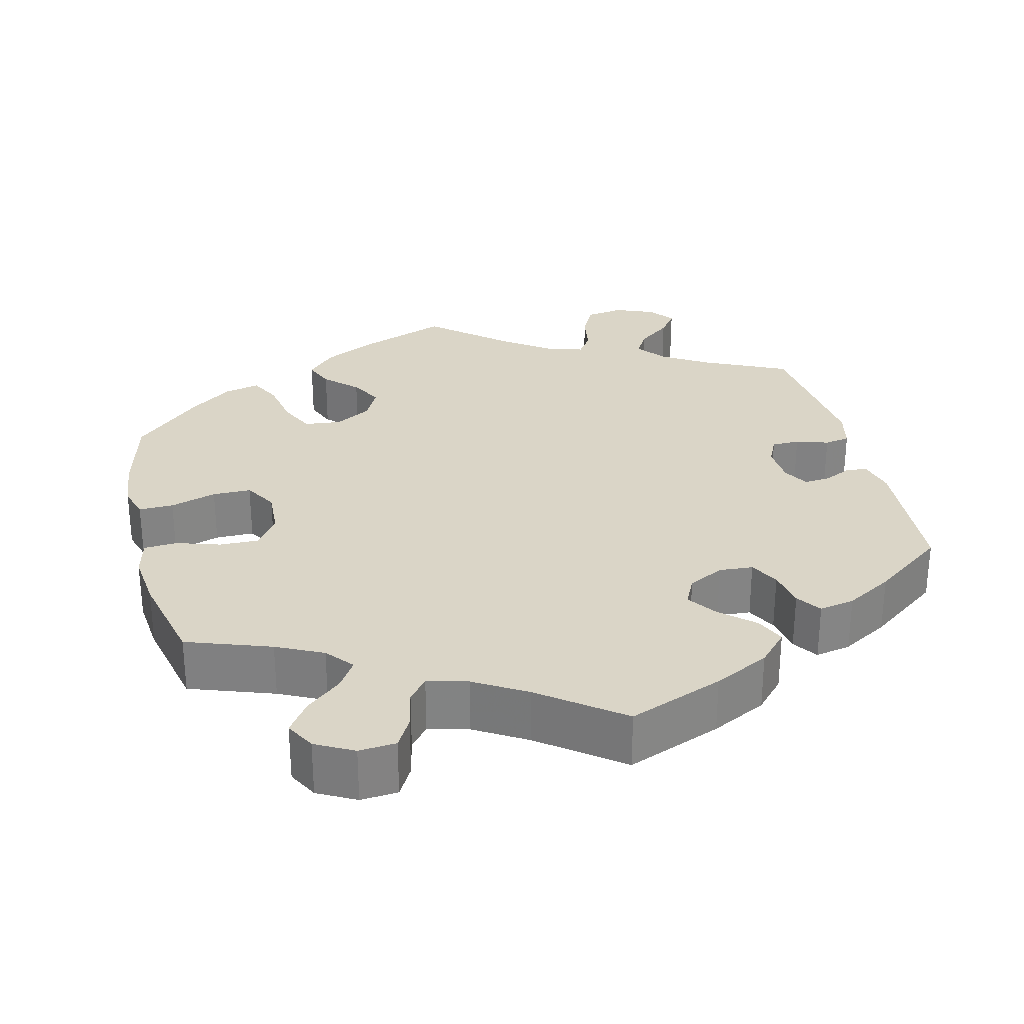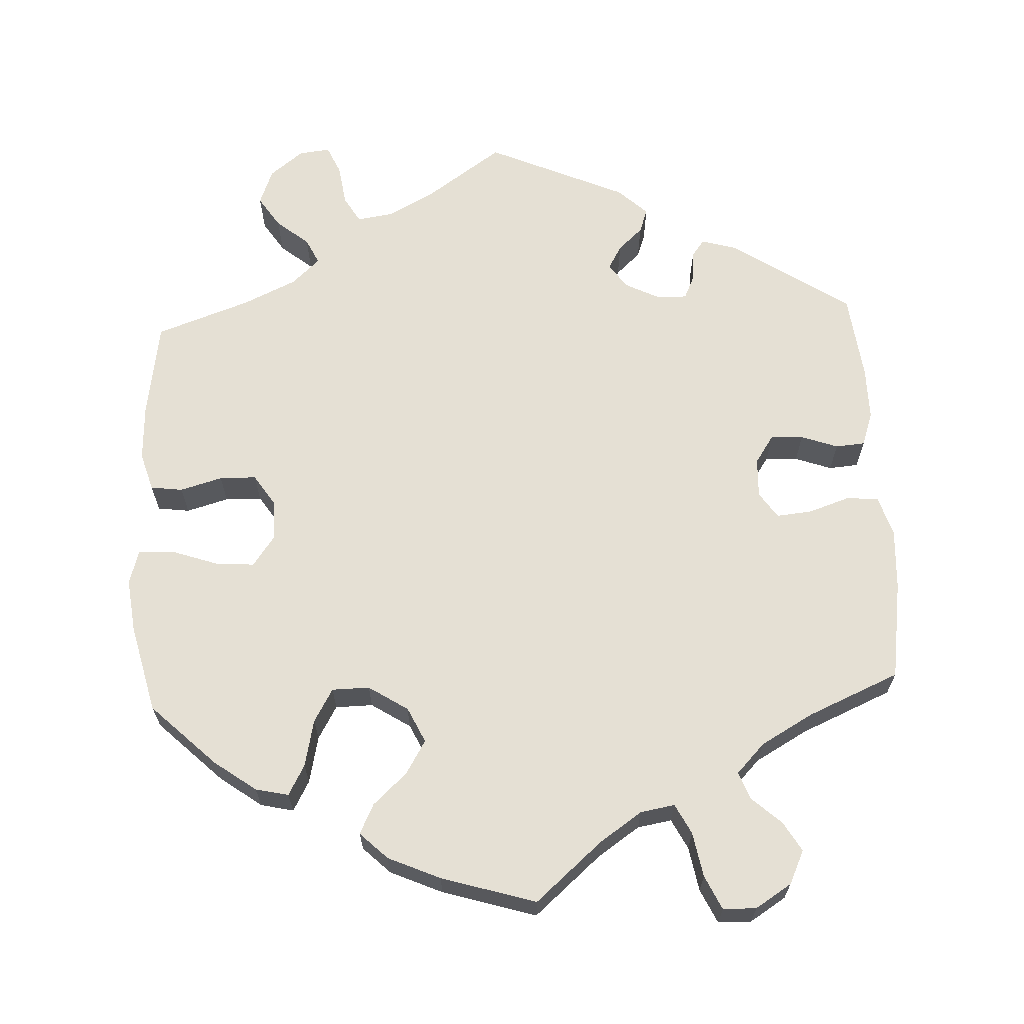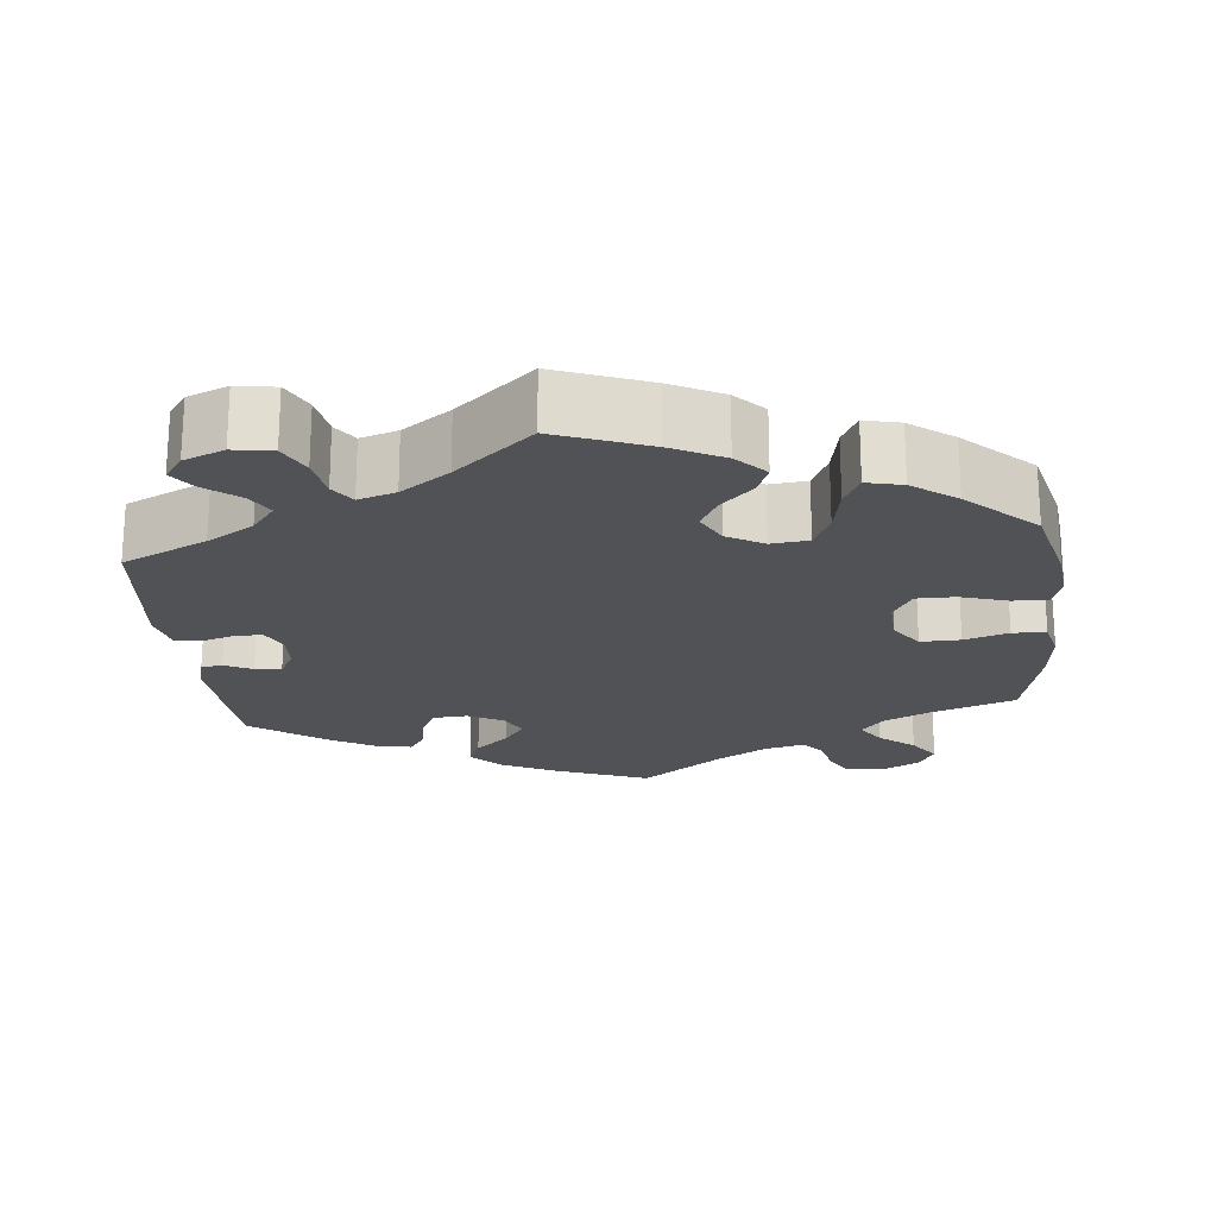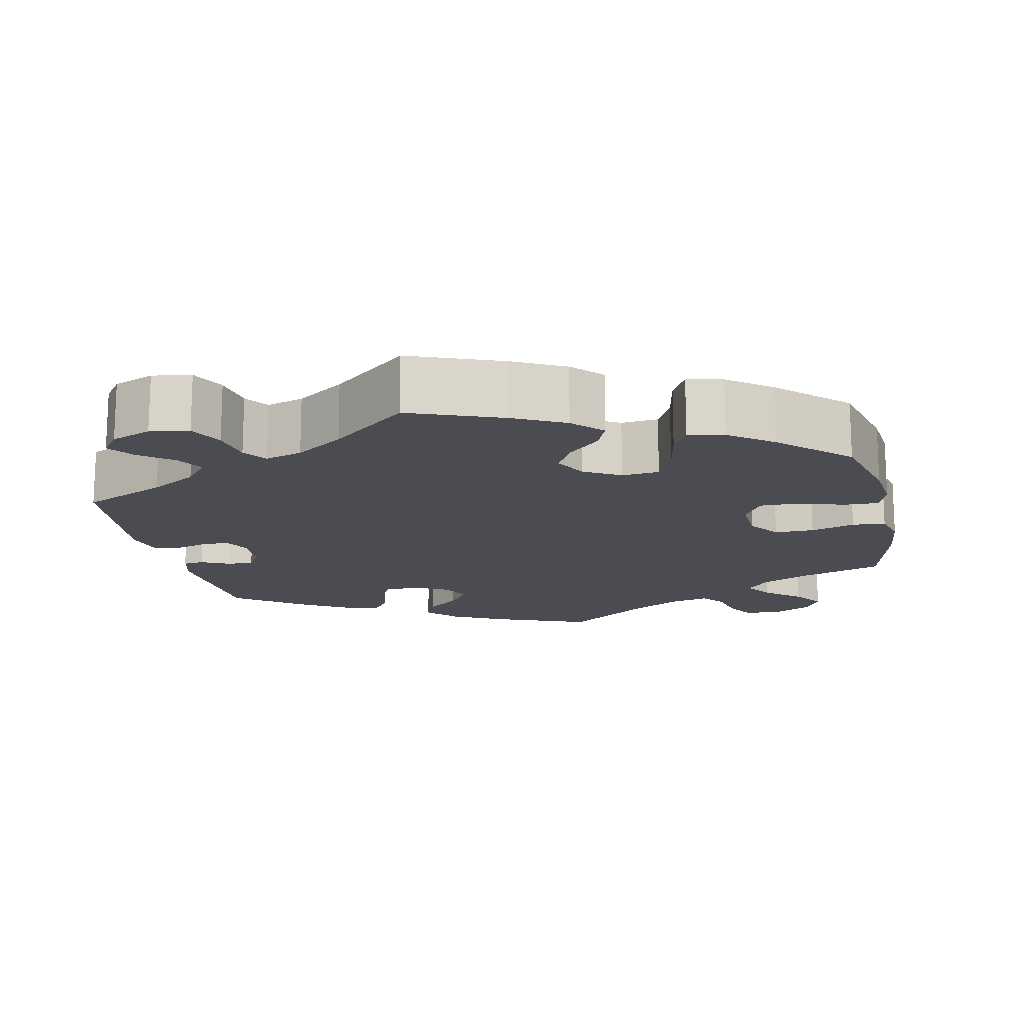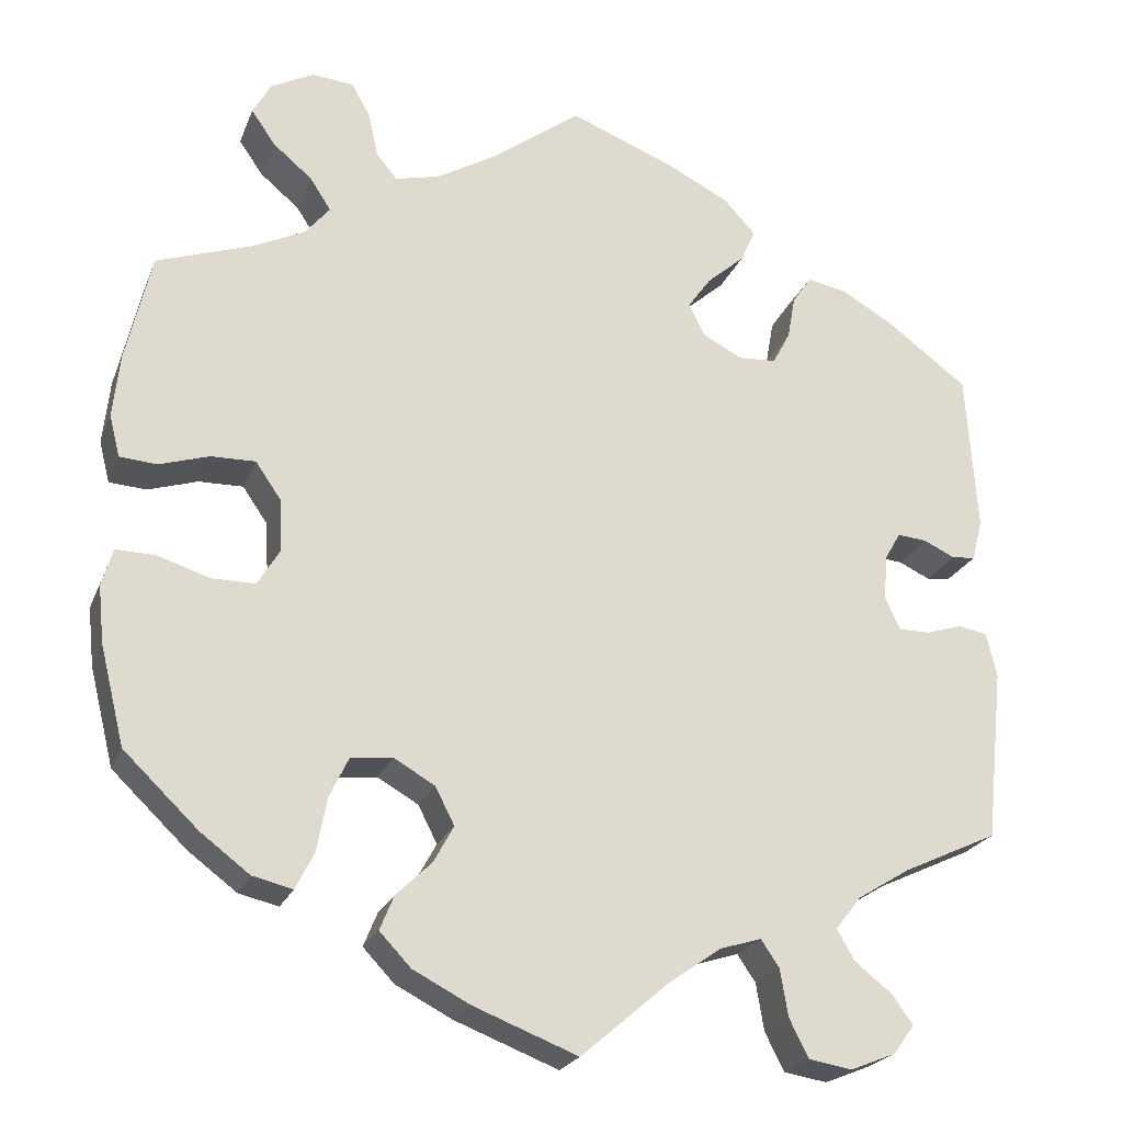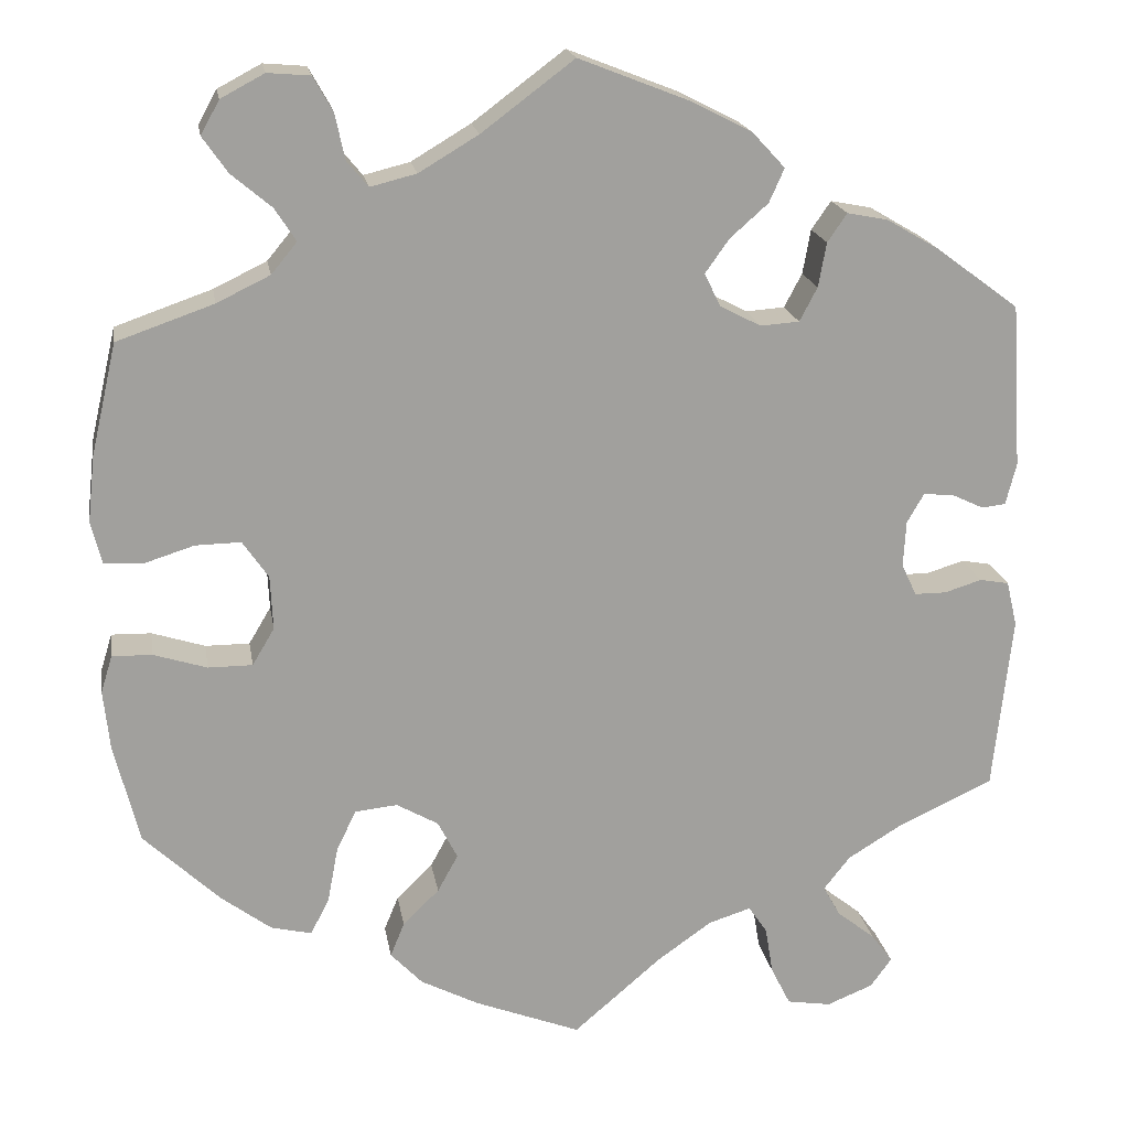
<metadata>
{"format":"obj","ext":"obj","renderer":"f3d","projection":"perspective","resolution":1024,"background":"white","views":[{"elev":29.0,"azim":-13.6,"up":"+Y"},{"elev":65.2,"azim":-62.8,"up":"+Y"},{"elev":-20.8,"azim":-174.0,"up":"+Y"},{"elev":-15.3,"azim":-167.9,"up":"+Y"},{"elev":-22.9,"azim":-18.0,"up":"+Z"},{"elev":18.8,"azim":-9.4,"up":"+Z"}]}
</metadata>
<code>
v 0.121 0.07 0.53
v 0.192 0.07 0.494
v 0.229 0.07 0.454
v 0.212 0.07 0.416
v 0.169 0.07 0.378
v 0.142 0.07 0.34
v 0.16 0.07 0.303
v 0.206 0.07 0.279
v 0.25 0.07 0.282
v 0.27 0.07 0.32
v 0.279 0.07 0.37
v 0.301 0.07 0.402
v 0.347 0.07 0.393
v 0.407 0.07 0.358
v 0.5 0.07 0.289
v 0.512 0.07 0.104
v 0.5 0.07 0.057
v 0.473 0.07 0.054
v 0.437 0.07 0.071
v 0.403 0.07 0.074
v 0.384 0.07 0.041
v 0.381 0.07 -0.011
v 0.398 0.07 -0.047
v 0.434 0.07 -0.047
v 0.476 0.07 -0.034
v 0.509 0.07 -0.04
v 0.521 0.07 -0.091
v 0.5 0.07 -0.289
v 0.391 0.07 -0.34
v 0.331 0.07 -0.377
v 0.301 0.07 -0.415
v 0.321 0.07 -0.45
v 0.364 0.07 -0.484
v 0.388 0.07 -0.517
v 0.364 0.07 -0.55
v 0.312 0.07 -0.571
v 0.262 0.07 -0.563
v 0.24 0.07 -0.519
v 0.231 0.07 -0.465
v 0.21 0.07 -0.434
v 0.162 0.07 -0.449
v 0.1 0.07 -0.493
v 0.001 0.07 -0.578
v -0.118 0.07 -0.532
v -0.184 0.07 -0.498
v -0.22 0.07 -0.46
v -0.204 0.07 -0.421
v -0.163 0.07 -0.381
v -0.14 0.07 -0.339
v -0.162 0.07 -0.296
v -0.209 0.07 -0.269
v -0.257 0.07 -0.274
v -0.279 0.07 -0.32
v -0.291 0.07 -0.383
v -0.312 0.07 -0.424
v -0.358 0.07 -0.413
v -0.414 0.07 -0.371
v -0.5 0.07 -0.289
v -0.528 0.07 -0.176
v -0.535 0.07 -0.109
v -0.522 0.07 -0.067
v -0.477 0.07 -0.068
v -0.417 0.07 -0.087
v -0.367 0.07 -0.087
v -0.342 0.07 -0.045
v -0.345 0.07 0.016
v -0.374 0.07 0.058
v -0.425 0.07 0.057
v -0.482 0.07 0.039
v -0.525 0.07 0.042
v -0.537 0.07 0.09
v -0.529 0.07 0.164
v -0.5 0.07 0.289
v -0.391 0.07 0.327
v -0.331 0.07 0.356
v -0.302 0.07 0.391
v -0.326 0.07 0.428
v -0.371 0.07 0.466
v -0.399 0.07 0.506
v -0.378 0.07 0.544
v -0.329 0.07 0.57
v -0.281 0.07 0.566
v -0.259 0.07 0.527
v -0.248 0.07 0.476
v -0.224 0.07 0.447
v -0.172 0.07 0.46
v -0.105 0.07 0.5
v -0.001 0.07 0.578
v 0.121 0 0.53
v 0.192 0 0.494
v 0.229 0 0.454
v 0.212 0 0.416
v 0.169 0 0.378
v 0.142 0 0.34
v 0.16 0 0.303
v 0.206 0 0.279
v 0.25 0 0.282
v 0.27 0 0.32
v 0.279 0 0.37
v 0.301 0 0.402
v 0.347 0 0.393
v 0.407 0 0.358
v 0.5 0 0.289
v 0.512 0 0.104
v 0.5 0 0.057
v 0.473 0 0.054
v 0.437 0 0.071
v 0.403 0 0.074
v 0.384 0 0.041
v 0.381 0 -0.011
v 0.398 0 -0.047
v 0.434 0 -0.047
v 0.476 0 -0.034
v 0.509 0 -0.04
v 0.521 0 -0.091
v 0.5 0 -0.289
v 0.391 0 -0.34
v 0.331 0 -0.377
v 0.301 0 -0.415
v 0.321 0 -0.45
v 0.364 0 -0.484
v 0.388 0 -0.517
v 0.364 0 -0.55
v 0.312 0 -0.571
v 0.262 0 -0.563
v 0.24 0 -0.519
v 0.231 0 -0.465
v 0.21 0 -0.434
v 0.162 0 -0.449
v 0.1 0 -0.493
v 0.001 0 -0.578
v -0.118 0 -0.532
v -0.184 0 -0.498
v -0.22 0 -0.46
v -0.204 0 -0.421
v -0.163 0 -0.381
v -0.14 0 -0.339
v -0.162 0 -0.296
v -0.209 0 -0.269
v -0.257 0 -0.274
v -0.279 0 -0.32
v -0.291 0 -0.383
v -0.312 0 -0.424
v -0.358 0 -0.413
v -0.414 0 -0.371
v -0.5 0 -0.289
v -0.528 0 -0.176
v -0.535 0 -0.109
v -0.522 0 -0.067
v -0.477 0 -0.068
v -0.417 0 -0.087
v -0.367 0 -0.087
v -0.342 0 -0.045
v -0.345 0 0.016
v -0.374 0 0.058
v -0.425 0 0.057
v -0.482 0 0.039
v -0.525 0 0.042
v -0.537 0 0.09
v -0.529 0 0.164
v -0.5 0 0.289
v -0.391 0 0.327
v -0.331 0 0.356
v -0.302 0 0.391
v -0.326 0 0.428
v -0.371 0 0.466
v -0.399 0 0.506
v -0.378 0 0.544
v -0.329 0 0.57
v -0.281 0 0.566
v -0.259 0 0.527
v -0.248 0 0.476
v -0.224 0 0.447
v -0.172 0 0.46
v -0.105 0 0.5
v -0.001 0 0.578
f 87 88 1 2
f 86 87 2 3
f 85 86 3 4
f 81 82 83 84
f 81 84 85
f 80 81 85
f 77 78 79 80
f 76 77 80 85
f 75 76 85 4
f 71 72 73 74
f 68 69 70 71
f 67 68 71 74
f 66 67 74 75
f 60 61 62 63
f 60 63 64
f 59 60 64
f 58 59 64
f 57 58 64
f 56 57 64 65
f 53 54 55 56
f 52 53 56 65
f 45 46 47 48
f 45 48 49
f 42 43 44 45
f 41 42 45 49
f 40 41 49 50
f 36 37 38 39
f 36 39 40
f 35 36 40
f 32 33 34 35
f 31 32 35 40
f 30 31 40 50
f 26 27 28 29
f 24 25 26 29
f 23 24 29 30
f 22 23 30 50
f 16 17 18 19
f 16 19 20
f 15 16 20
f 14 15 20 21
f 10 11 12 13
f 9 10 13 14
f 66 75 4 5
f 51 52 65 66
f 21 22 50 51
f 9 14 21 51
f 8 9 51 66
f 7 8 66
f 6 7 66
f 5 6 66
f 90 89 176 175
f 91 90 175 174
f 92 91 174 173
f 172 171 170 169
f 173 172 169
f 173 169 168
f 168 167 166 165
f 173 168 165 164
f 92 173 164 163
f 162 161 160 159
f 159 158 157 156
f 162 159 156 155
f 163 162 155 154
f 151 150 149 148
f 152 151 148
f 152 148 147
f 152 147 146
f 152 146 145
f 153 152 145 144
f 144 143 142 141
f 153 144 141 140
f 136 135 134 133
f 137 136 133
f 133 132 131 130
f 137 133 130 129
f 138 137 129 128
f 127 126 125 124
f 128 127 124
f 128 124 123
f 123 122 121 120
f 128 123 120 119
f 138 128 119 118
f 117 116 115 114
f 117 114 113 112
f 118 117 112 111
f 138 118 111 110
f 107 106 105 104
f 108 107 104
f 108 104 103
f 109 108 103 102
f 101 100 99 98
f 102 101 98 97
f 93 92 163 154
f 154 153 140 139
f 139 138 110 109
f 139 109 102 97
f 154 139 97 96
f 154 96 95
f 154 95 94
f 154 94 93
f 1 89 90 2
f 2 90 91 3
f 3 91 92 4
f 4 92 93 5
f 5 93 94 6
f 6 94 95 7
f 7 95 96 8
f 8 96 97 9
f 9 97 98 10
f 10 98 99 11
f 11 99 100 12
f 12 100 101 13
f 13 101 102 14
f 14 102 103 15
f 15 103 104 16
f 16 104 105 17
f 17 105 106 18
f 18 106 107 19
f 19 107 108 20
f 20 108 109 21
f 21 109 110 22
f 22 110 111 23
f 23 111 112 24
f 24 112 113 25
f 25 113 114 26
f 26 114 115 27
f 27 115 116 28
f 28 116 117 29
f 29 117 118 30
f 30 118 119 31
f 31 119 120 32
f 32 120 121 33
f 33 121 122 34
f 34 122 123 35
f 35 123 124 36
f 36 124 125 37
f 37 125 126 38
f 38 126 127 39
f 39 127 128 40
f 40 128 129 41
f 41 129 130 42
f 42 130 131 43
f 43 131 132 44
f 44 132 133 45
f 45 133 134 46
f 46 134 135 47
f 47 135 136 48
f 48 136 137 49
f 49 137 138 50
f 50 138 139 51
f 51 139 140 52
f 52 140 141 53
f 53 141 142 54
f 54 142 143 55
f 55 143 144 56
f 56 144 145 57
f 57 145 146 58
f 58 146 147 59
f 59 147 148 60
f 60 148 149 61
f 61 149 150 62
f 62 150 151 63
f 63 151 152 64
f 64 152 153 65
f 65 153 154 66
f 66 154 155 67
f 67 155 156 68
f 68 156 157 69
f 69 157 158 70
f 70 158 159 71
f 71 159 160 72
f 72 160 161 73
f 73 161 162 74
f 74 162 163 75
f 75 163 164 76
f 76 164 165 77
f 77 165 166 78
f 78 166 167 79
f 79 167 168 80
f 80 168 169 81
f 81 169 170 82
f 82 170 171 83
f 83 171 172 84
f 84 172 173 85
f 85 173 174 86
f 86 174 175 87
f 87 175 176 88
f 88 176 89 1

</code>
